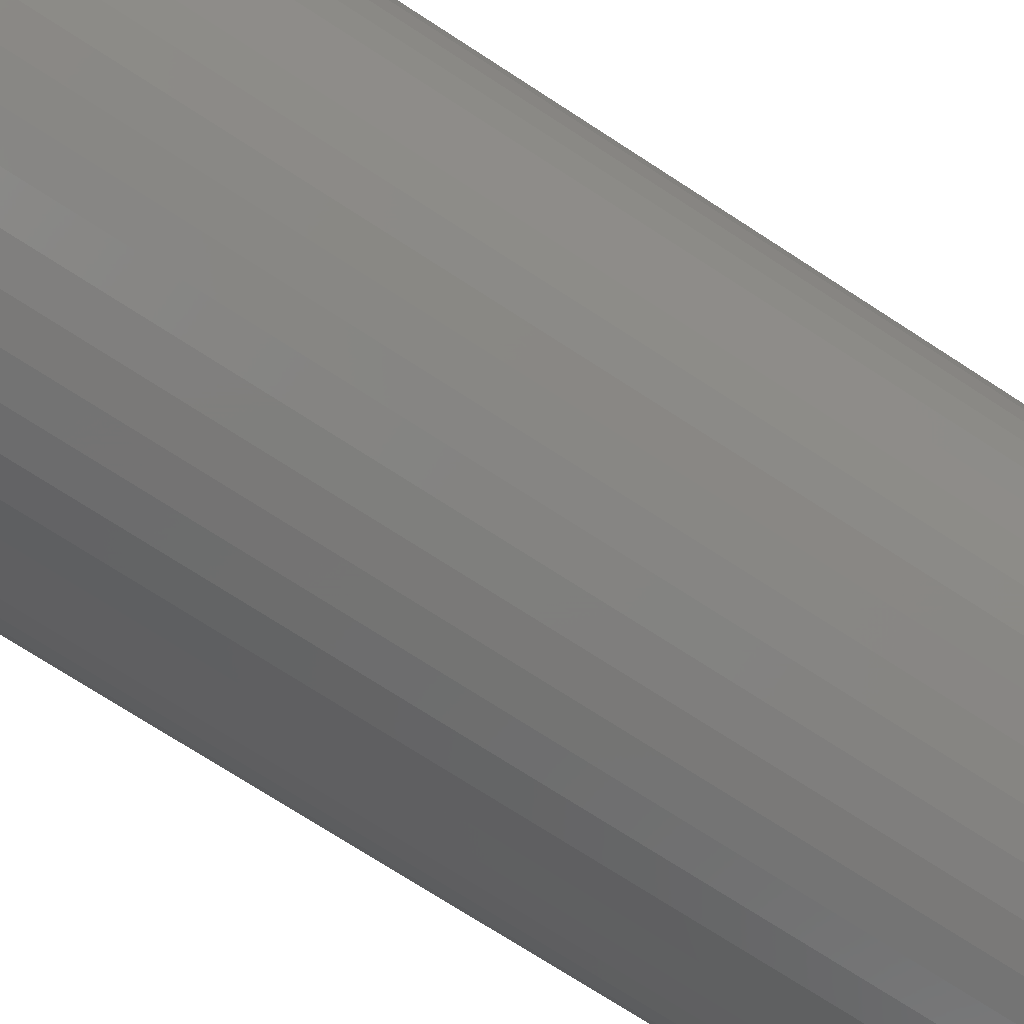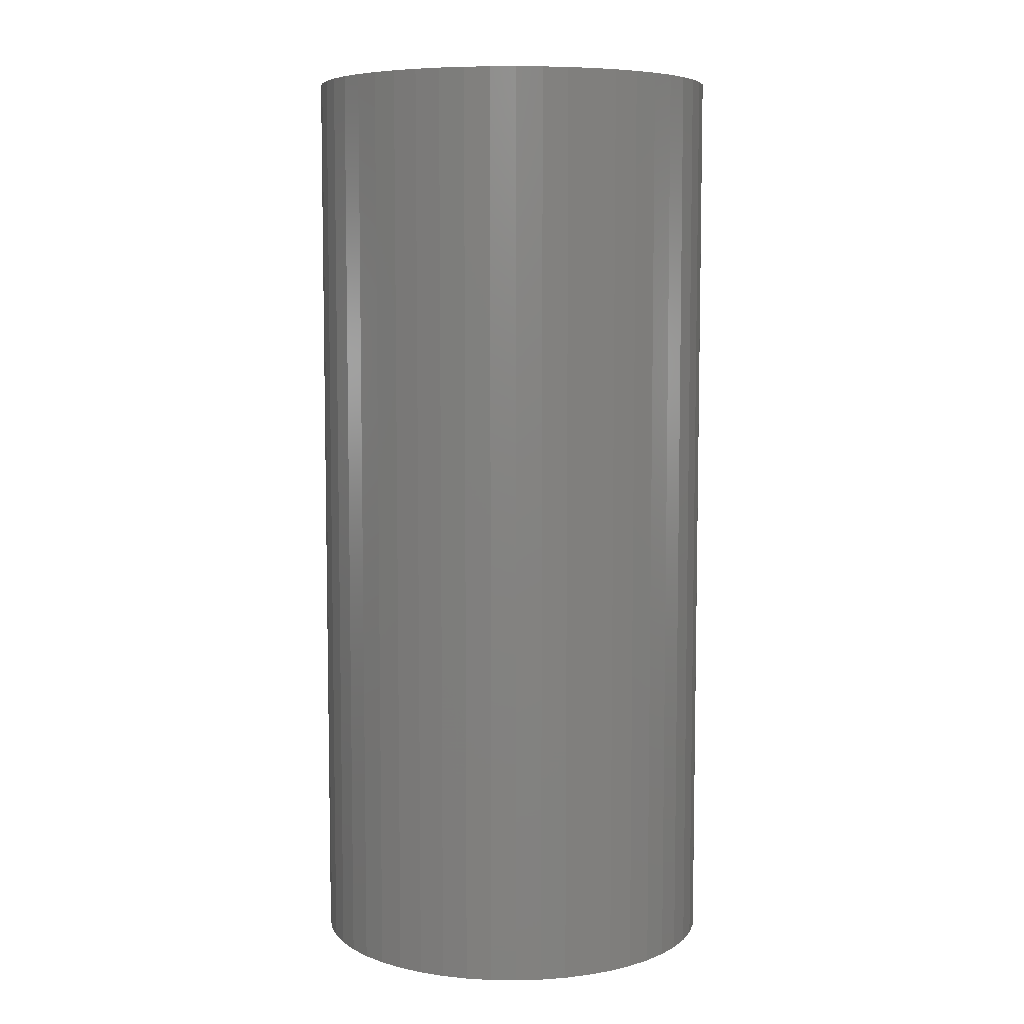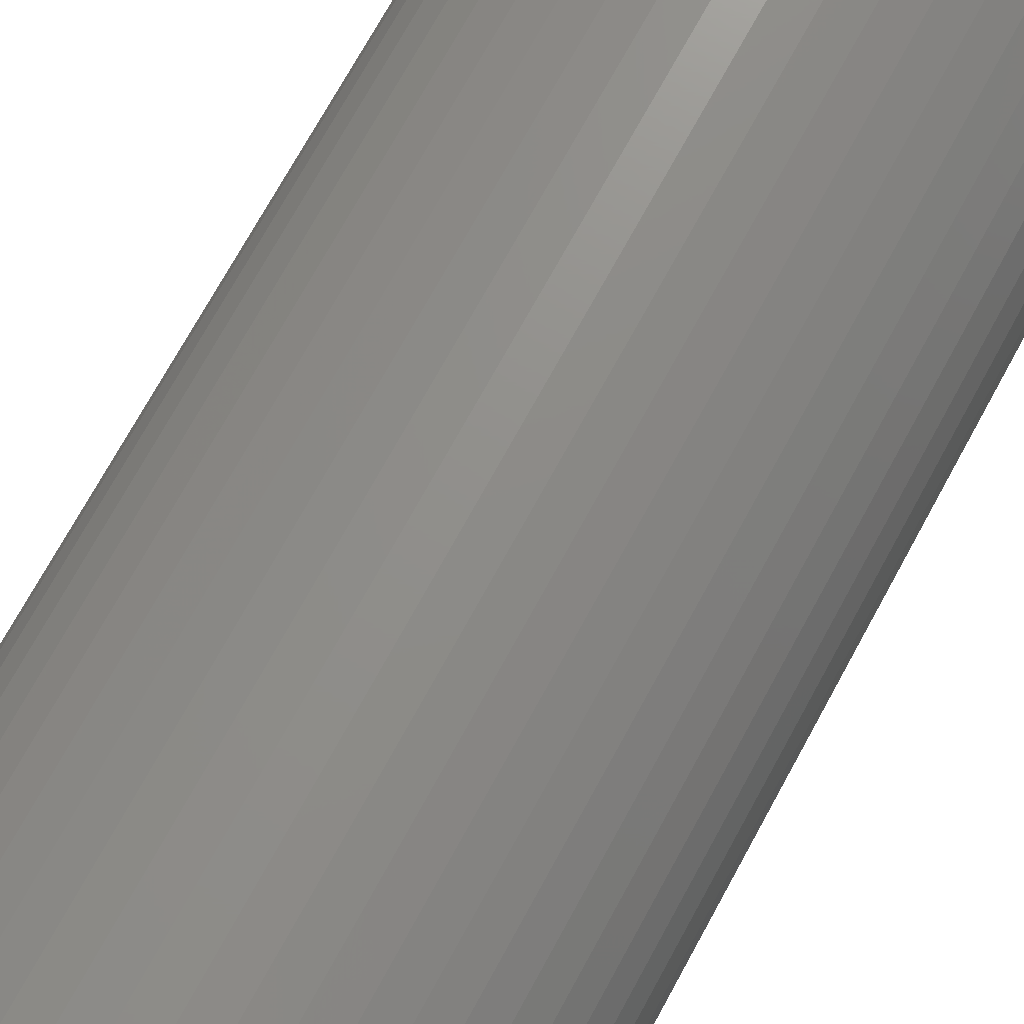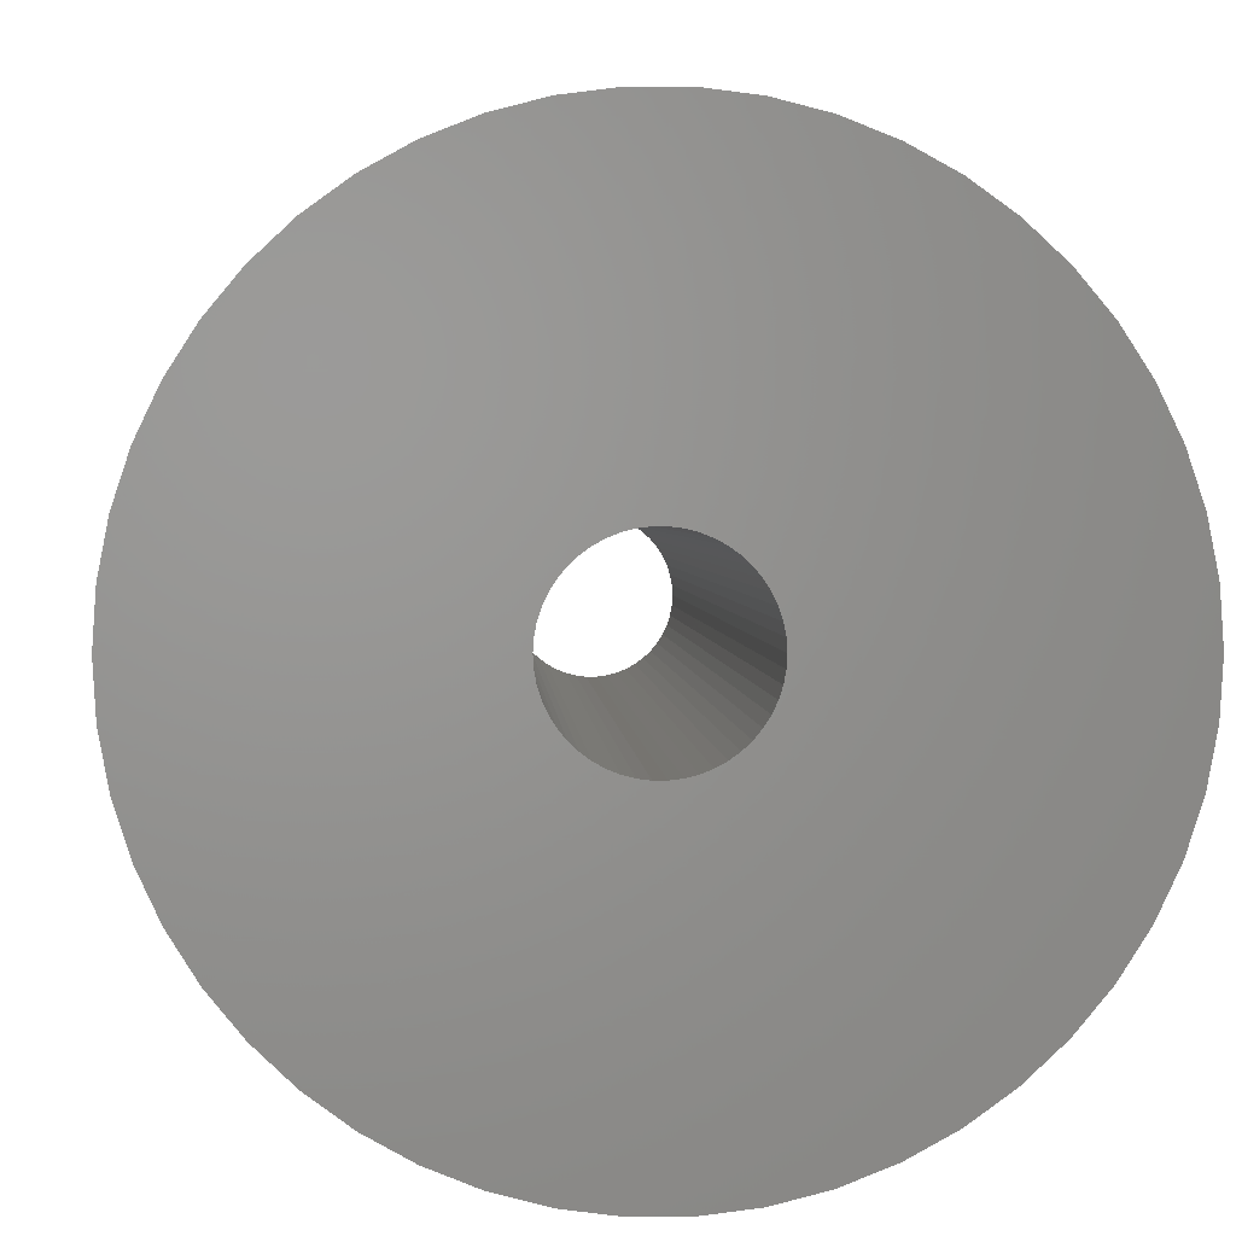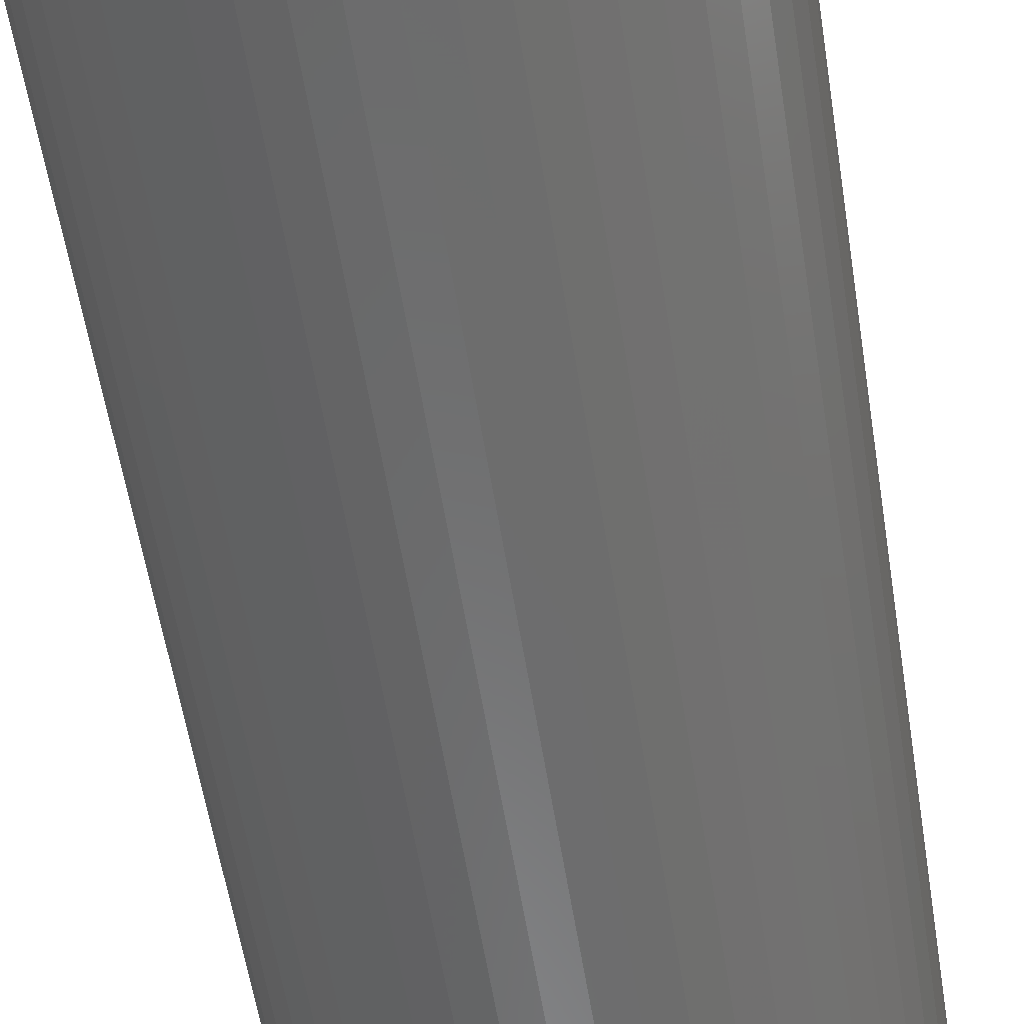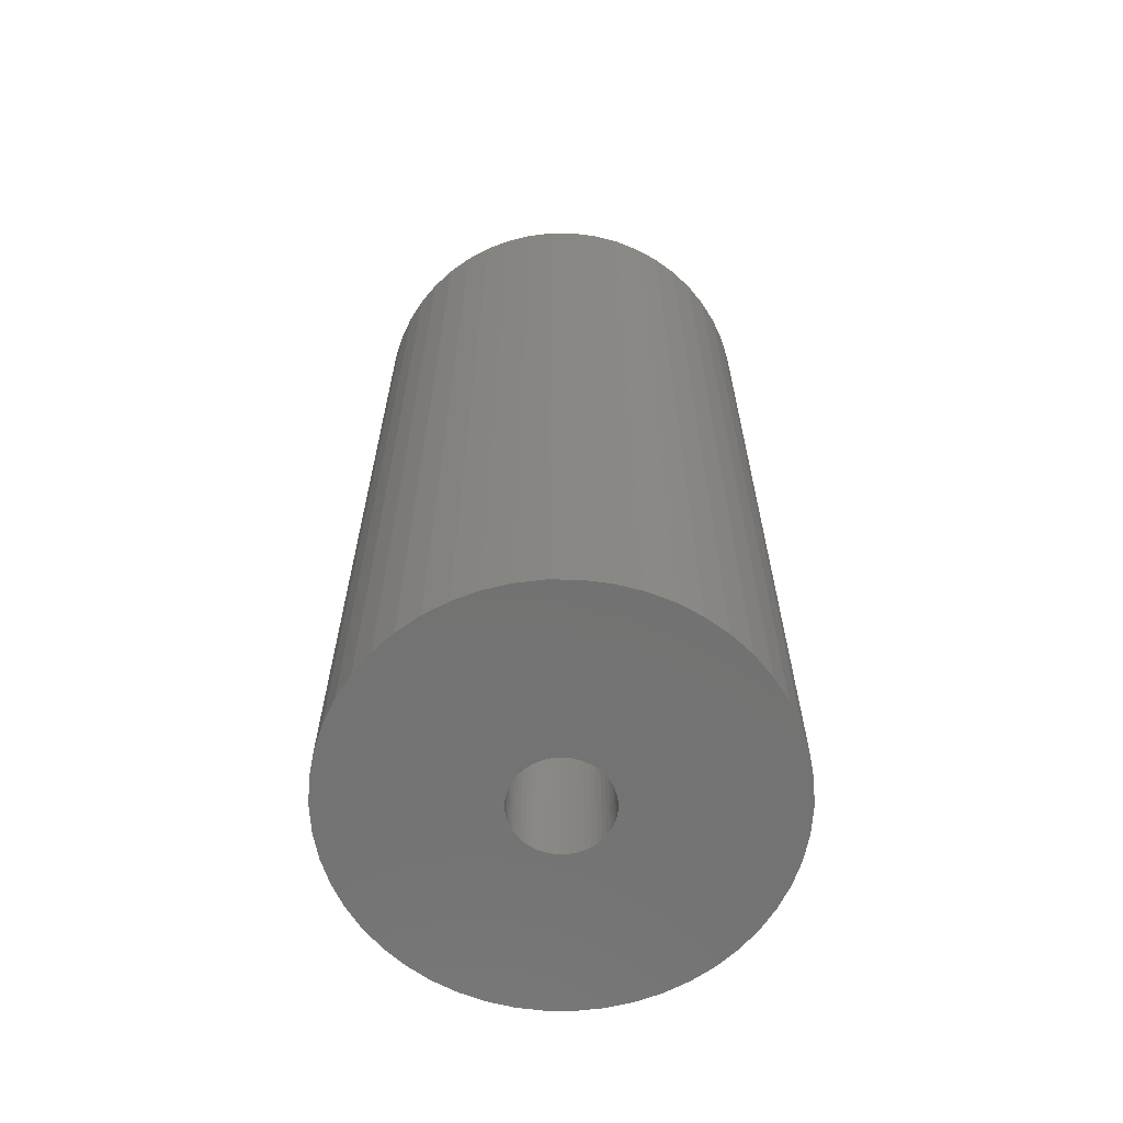
<metadata>
{"format":"stl","ext":"stl","renderer":"f3d","projection":"perspective","resolution":1024,"background":"white","views":[{"elev":-72.5,"azim":56.9,"up":"+Y"},{"elev":6.9,"azim":-12.0,"up":"+Z"},{"elev":72.6,"azim":28.7,"up":"+Y"},{"elev":1.6,"azim":-1.9,"up":"+Y"},{"elev":-57.7,"azim":9.0,"up":"+Y"},{"elev":-64.5,"azim":179.7,"up":"+Z"}]}
</metadata>
<code>
# stl→obj: 200 verts, 400 faces
v 6 0 13.5
v 5.953 0.752 -13.5
v 5.953 0.752 13.5
v 6 0 -13.5
v -6 0 -13.5
v -5.953 0.752 13.5
v -5.953 0.752 -13.5
v -6 0 13.5
v 0.3767 5.988 -13.5
v -0.3767 5.988 13.5
v 0.3767 5.988 13.5
v -0.3767 5.988 -13.5
v -0.3767 -5.988 -13.5
v 0.3767 -5.988 13.5
v -0.3767 -5.988 13.5
v 0.3767 -5.988 -13.5
v 4.374 4.107 -13.5
v 3.825 4.623 13.5
v 4.374 4.107 13.5
v 3.825 4.623 -13.5
v -3.825 4.623 -13.5
v -4.374 4.107 13.5
v -3.825 4.623 13.5
v -4.374 4.107 -13.5
v -1.854 5.706 -13.5
v -2.555 5.429 13.5
v -1.854 5.706 13.5
v -2.555 5.429 -13.5
v 4.854 -3.527 13.5
v 5.258 -2.891 -13.5
v 5.258 -2.891 13.5
v 4.854 -3.527 -13.5
v 5.579 2.209 13.5
v 5.258 2.891 -13.5
v 5.258 2.891 13.5
v 5.579 2.209 -13.5
v 5.811 1.492 -13.5
v 5.811 1.492 13.5
v 2.555 5.429 -13.5
v 1.854 5.706 13.5
v 2.555 5.429 13.5
v 1.854 5.706 -13.5
v 1.124 5.894 13.5
v 1.124 5.894 -13.5
v 3.215 5.066 -13.5
v 3.215 5.066 13.5
v -5.579 2.209 -13.5
v -5.258 2.891 13.5
v -5.258 2.891 -13.5
v -5.579 2.209 13.5
v -5.811 1.492 -13.5
v -5.811 1.492 13.5
v -1.124 5.894 13.5
v -1.124 5.894 -13.5
v 1.124 -5.894 13.5
v 1.124 -5.894 -13.5
v 1.854 -5.706 -13.5
v 2.555 -5.429 13.5
v 1.854 -5.706 13.5
v 2.555 -5.429 -13.5
v 4.854 3.527 13.5
v 4.854 3.527 -13.5
v -4.854 3.527 13.5
v -4.854 3.527 -13.5
v 1.35 0 13.5
v 1.339 0.1692 13.5
v 5.953 -0.752 13.5
v 1.308 0.3357 13.5
v 1.339 -0.1692 13.5
v 1.255 0.497 13.5
v 5.811 -1.492 13.5
v 1.183 0.6504 13.5
v 1.308 -0.3357 13.5
v 1.092 0.7935 13.5
v 5.579 -2.209 13.5
v 0.9841 0.9241 13.5
v 1.255 -0.497 13.5
v 0.8605 1.04 13.5
v 0.7234 1.14 13.5
v 1.183 -0.6504 13.5
v 0.5748 1.222 13.5
v 1.092 -0.7935 13.5
v 0.4172 1.284 13.5
v 0.253 1.326 13.5
v 0.08477 1.347 13.5
v -0.08477 1.347 13.5
v -0.253 1.326 13.5
v -0.4172 1.284 13.5
v -0.5748 1.222 13.5
v -0.7234 1.14 13.5
v -3.215 5.066 13.5
v -0.8605 1.04 13.5
v -0.9841 0.9241 13.5
v -1.092 0.7935 13.5
v 4.374 -4.107 13.5
v 0.9841 -0.9241 13.5
v 3.825 -4.623 13.5
v 0.8605 -1.04 13.5
v 3.215 -5.066 13.5
v 0.7234 -1.14 13.5
v 0.5748 -1.222 13.5
v 0.4172 -1.284 13.5
v 0.253 -1.326 13.5
v 0.08477 -1.347 13.5
v -0.08477 -1.347 13.5
v -0.253 -1.326 13.5
v -1.124 -5.894 13.5
v -0.4172 -1.284 13.5
v -1.854 -5.706 13.5
v -0.5748 -1.222 13.5
v -2.555 -5.429 13.5
v -0.7234 -1.14 13.5
v -3.215 -5.066 13.5
v -0.8605 -1.04 13.5
v -3.825 -4.623 13.5
v -0.9841 -0.9241 13.5
v -4.374 -4.107 13.5
v -1.092 -0.7935 13.5
v -4.854 -3.527 13.5
v -1.183 -0.6504 13.5
v -5.258 -2.891 13.5
v -1.255 -0.497 13.5
v -5.579 -2.209 13.5
v -1.308 -0.3357 13.5
v -5.811 -1.492 13.5
v -1.339 -0.1692 13.5
v -5.953 -0.752 13.5
v -1.35 0 13.5
v -1.183 0.6504 13.5
v -1.255 0.497 13.5
v -1.308 0.3357 13.5
v -1.339 0.1692 13.5
v -3.215 5.066 -13.5
v 3.215 -5.066 -13.5
v 3.825 -4.623 -13.5
v 4.374 -4.107 -13.5
v 5.953 -0.752 -13.5
v 5.811 -1.492 -13.5
v -4.374 -4.107 -13.5
v -3.825 -4.623 -13.5
v -5.258 -2.891 -13.5
v -5.579 -2.209 -13.5
v -4.854 -3.527 -13.5
v 1.35 0 -13.5
v 1.339 -0.1692 -13.5
v 1.308 -0.3357 -13.5
v 5.579 -2.209 -13.5
v 1.339 0.1692 -13.5
v 1.255 -0.497 -13.5
v 1.183 -0.6504 -13.5
v 1.308 0.3357 -13.5
v 1.092 -0.7935 -13.5
v 0.9841 -0.9241 -13.5
v 1.255 0.497 -13.5
v 0.8605 -1.04 -13.5
v 0.7234 -1.14 -13.5
v 1.183 0.6504 -13.5
v 0.5748 -1.222 -13.5
v 1.092 0.7935 -13.5
v 0.4172 -1.284 -13.5
v 0.253 -1.326 -13.5
v 0.08477 -1.347 -13.5
v -0.08477 -1.347 -13.5
v -0.253 -1.326 -13.5
v -1.124 -5.894 -13.5
v -0.4172 -1.284 -13.5
v -1.854 -5.706 -13.5
v -0.5748 -1.222 -13.5
v -2.555 -5.429 -13.5
v -0.7234 -1.14 -13.5
v -3.215 -5.066 -13.5
v -0.8605 -1.04 -13.5
v -0.9841 -0.9241 -13.5
v -1.092 -0.7935 -13.5
v 0.9841 0.9241 -13.5
v 0.8605 1.04 -13.5
v 0.7234 1.14 -13.5
v 0.5748 1.222 -13.5
v 0.4172 1.284 -13.5
v 0.253 1.326 -13.5
v 0.08477 1.347 -13.5
v -0.08477 1.347 -13.5
v -0.253 1.326 -13.5
v -0.4172 1.284 -13.5
v -0.5748 1.222 -13.5
v -0.7234 1.14 -13.5
v -0.8605 1.04 -13.5
v -0.9841 0.9241 -13.5
v -1.092 0.7935 -13.5
v -1.183 0.6504 -13.5
v -1.255 0.497 -13.5
v -1.308 0.3357 -13.5
v -1.339 0.1692 -13.5
v -1.35 0 -13.5
v -1.183 -0.6504 -13.5
v -1.255 -0.497 -13.5
v -1.308 -0.3357 -13.5
v -5.811 -1.492 -13.5
v -1.339 -0.1692 -13.5
v -5.953 -0.752 -13.5
f 1 2 3
f 2 1 4
f 5 6 7
f 6 5 8
f 9 10 11
f 10 9 12
f 13 14 15
f 14 13 16
f 17 18 19
f 18 17 20
f 21 22 23
f 22 21 24
f 25 26 27
f 26 25 28
f 29 30 31
f 30 29 32
f 33 34 35
f 34 33 36
f 3 37 38
f 37 3 2
f 39 40 41
f 40 39 42
f 42 43 40
f 43 42 44
f 45 41 46
f 41 45 39
f 47 48 49
f 48 47 50
f 51 50 47
f 50 51 52
f 12 53 10
f 53 12 54
f 16 55 14
f 55 16 56
f 57 58 59
f 58 57 60
f 38 36 33
f 36 38 37
f 61 17 19
f 17 61 62
f 35 62 61
f 62 35 34
f 44 11 43
f 11 44 9
f 20 46 18
f 46 20 45
f 49 63 64
f 63 49 48
f 64 22 24
f 22 64 63
f 7 52 51
f 52 7 6
f 65 1 3
f 66 3 38
f 1 65 67
f 68 38 33
f 69 67 65
f 70 33 35
f 67 69 71
f 72 35 61
f 73 71 69
f 74 61 19
f 71 73 75
f 76 19 18
f 77 75 73
f 78 18 46
f 75 77 31
f 79 46 41
f 80 31 77
f 81 41 40
f 31 80 29
f 82 29 80
f 3 66 65
f 38 68 66
f 33 70 68
f 35 72 70
f 83 40 43
f 61 74 72
f 19 76 74
f 18 78 76
f 46 79 78
f 41 81 79
f 40 83 81
f 84 43 11
f 43 84 83
f 11 85 84
f 11 86 85
f 10 86 11
f 86 10 87
f 53 87 10
f 87 53 88
f 27 88 53
f 88 27 89
f 26 89 27
f 89 26 90
f 91 90 26
f 90 91 92
f 23 92 91
f 92 23 93
f 22 93 23
f 93 22 94
f 63 94 22
f 29 82 95
f 96 95 82
f 95 96 97
f 98 97 96
f 97 98 99
f 100 99 98
f 99 100 58
f 101 58 100
f 58 101 59
f 102 59 101
f 59 102 55
f 103 55 102
f 55 103 14
f 104 14 103
f 105 14 104
f 15 105 106
f 105 15 14
f 107 106 108
f 109 108 110
f 111 110 112
f 113 112 114
f 115 114 116
f 117 116 118
f 106 107 15
f 119 118 120
f 121 120 122
f 123 122 124
f 125 124 126
f 127 126 128
f 94 63 129
f 108 109 107
f 48 129 63
f 110 111 109
f 129 48 130
f 112 113 111
f 50 130 48
f 114 115 113
f 130 50 131
f 116 117 115
f 52 131 50
f 118 119 117
f 131 52 132
f 120 121 119
f 6 132 52
f 122 123 121
f 132 6 128
f 124 125 123
f 8 128 6
f 126 127 125
f 128 8 127
f 28 91 26
f 91 28 133
f 133 23 91
f 23 133 21
f 54 27 53
f 27 54 25
f 60 99 58
f 99 60 134
f 135 95 97
f 95 135 136
f 71 137 67
f 137 71 138
f 139 115 117
f 115 139 140
f 141 123 142
f 123 141 121
f 143 121 141
f 121 143 119
f 144 4 137
f 145 137 138
f 4 144 2
f 146 138 147
f 148 2 144
f 149 147 30
f 2 148 37
f 150 30 32
f 151 37 148
f 152 32 136
f 37 151 36
f 153 136 135
f 154 36 151
f 155 135 134
f 36 154 34
f 156 134 60
f 157 34 154
f 158 60 57
f 34 157 62
f 159 62 157
f 137 145 144
f 138 146 145
f 147 149 146
f 30 150 149
f 160 57 56
f 32 152 150
f 136 153 152
f 135 155 153
f 134 156 155
f 60 158 156
f 57 160 158
f 161 56 16
f 56 161 160
f 16 162 161
f 16 163 162
f 13 163 16
f 163 13 164
f 165 164 13
f 164 165 166
f 167 166 165
f 166 167 168
f 169 168 167
f 168 169 170
f 171 170 169
f 170 171 172
f 140 172 171
f 172 140 173
f 139 173 140
f 173 139 174
f 143 174 139
f 62 159 17
f 175 17 159
f 17 175 20
f 176 20 175
f 20 176 45
f 177 45 176
f 45 177 39
f 178 39 177
f 39 178 42
f 179 42 178
f 42 179 44
f 180 44 179
f 44 180 9
f 181 9 180
f 182 9 181
f 12 182 183
f 182 12 9
f 54 183 184
f 25 184 185
f 28 185 186
f 133 186 187
f 21 187 188
f 24 188 189
f 183 54 12
f 64 189 190
f 49 190 191
f 47 191 192
f 51 192 193
f 7 193 194
f 174 143 195
f 184 25 54
f 141 195 143
f 185 28 25
f 195 141 196
f 186 133 28
f 142 196 141
f 187 21 133
f 196 142 197
f 188 24 21
f 198 197 142
f 189 64 24
f 197 198 199
f 190 49 64
f 200 199 198
f 191 47 49
f 199 200 194
f 192 51 47
f 5 194 200
f 193 7 51
f 194 5 7
f 31 147 75
f 147 31 30
f 95 32 29
f 32 95 136
f 67 4 1
f 4 67 137
f 139 119 143
f 119 139 117
f 142 125 198
f 125 142 123
f 56 59 55
f 59 56 57
f 134 97 99
f 97 134 135
f 75 138 71
f 138 75 147
f 165 15 107
f 15 165 13
f 167 107 109
f 107 167 165
f 198 127 200
f 127 198 125
f 200 8 5
f 8 200 127
f 169 109 111
f 109 169 167
f 171 111 113
f 111 171 169
f 140 113 115
f 113 140 171
f 144 66 148
f 66 144 65
f 128 193 132
f 193 128 194
f 182 85 86
f 85 182 181
f 162 105 104
f 105 162 163
f 176 76 78
f 76 176 175
f 188 92 93
f 92 188 187
f 185 88 89
f 88 185 184
f 152 80 150
f 80 152 82
f 154 72 157
f 72 154 70
f 148 68 151
f 68 148 66
f 157 74 159
f 74 157 72
f 179 81 83
f 81 179 178
f 177 78 79
f 78 177 176
f 130 190 129
f 190 130 191
f 184 87 88
f 87 184 183
f 146 69 145
f 69 146 73
f 158 102 101
f 102 158 160
f 151 70 154
f 70 151 68
f 159 76 175
f 76 159 74
f 180 83 84
f 83 180 179
f 181 84 85
f 84 181 180
f 178 79 81
f 79 178 177
f 129 189 94
f 189 129 190
f 94 188 93
f 188 94 189
f 131 191 130
f 191 131 192
f 132 192 131
f 192 132 193
f 186 89 90
f 89 186 185
f 187 90 92
f 90 187 186
f 183 86 87
f 86 183 182
f 145 65 144
f 65 145 69
f 153 82 152
f 82 153 96
f 122 197 124
f 197 122 196
f 126 194 128
f 194 126 199
f 155 100 98
f 100 155 156
f 153 98 96
f 98 153 155
f 150 77 149
f 77 150 80
f 116 174 118
f 174 116 173
f 118 195 120
f 195 118 174
f 156 101 100
f 101 156 158
f 149 73 146
f 73 149 77
f 163 106 105
f 106 163 164
f 166 110 108
f 110 166 168
f 170 114 112
f 114 170 172
f 164 108 106
f 108 164 166
f 172 116 114
f 116 172 173
f 120 196 122
f 196 120 195
f 124 199 126
f 199 124 197
f 160 103 102
f 103 160 161
f 161 104 103
f 104 161 162
f 168 112 110
f 112 168 170

</code>
